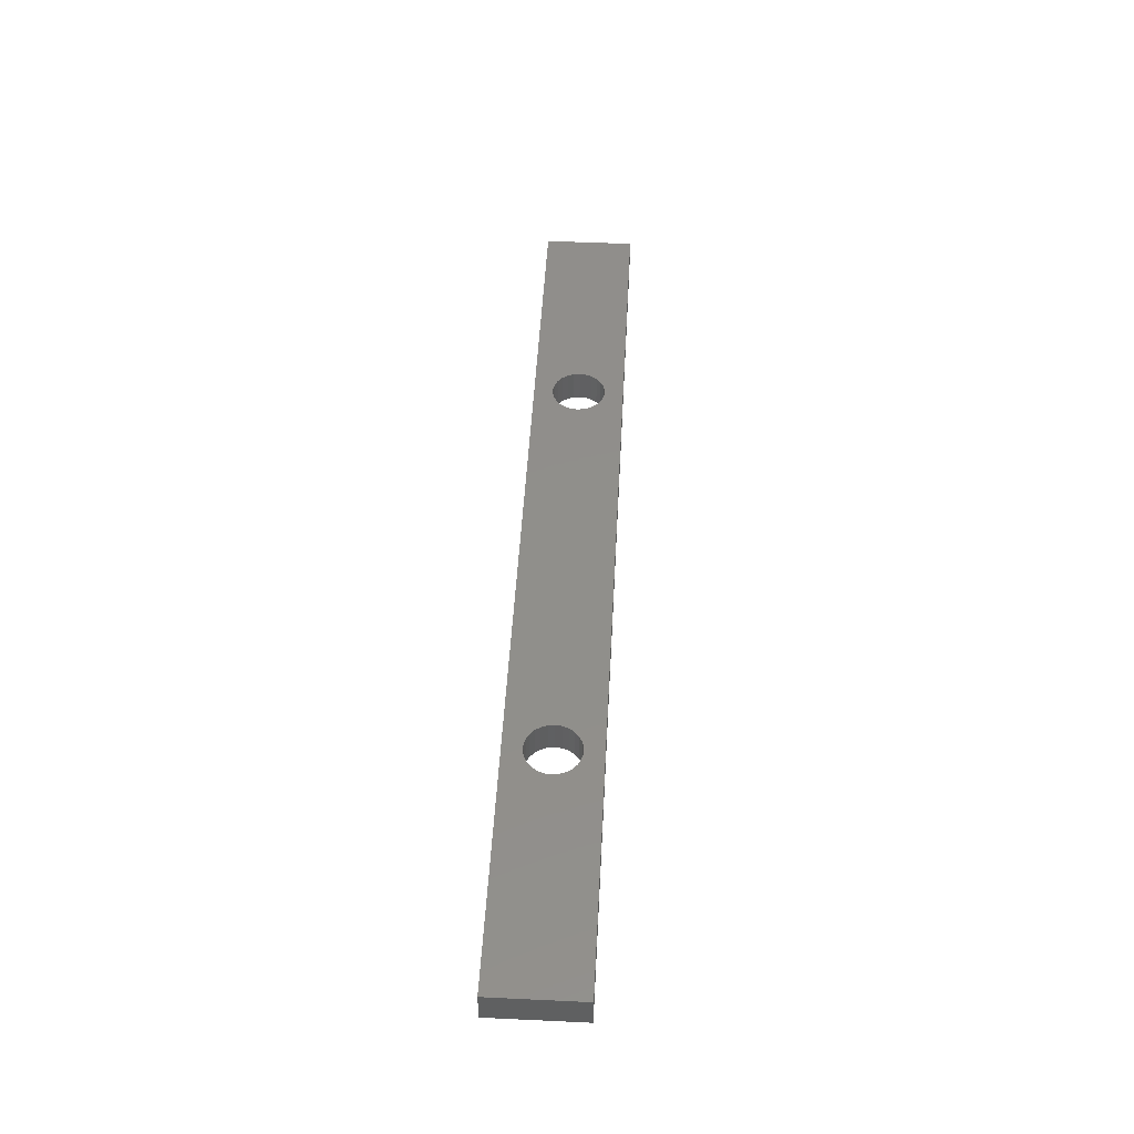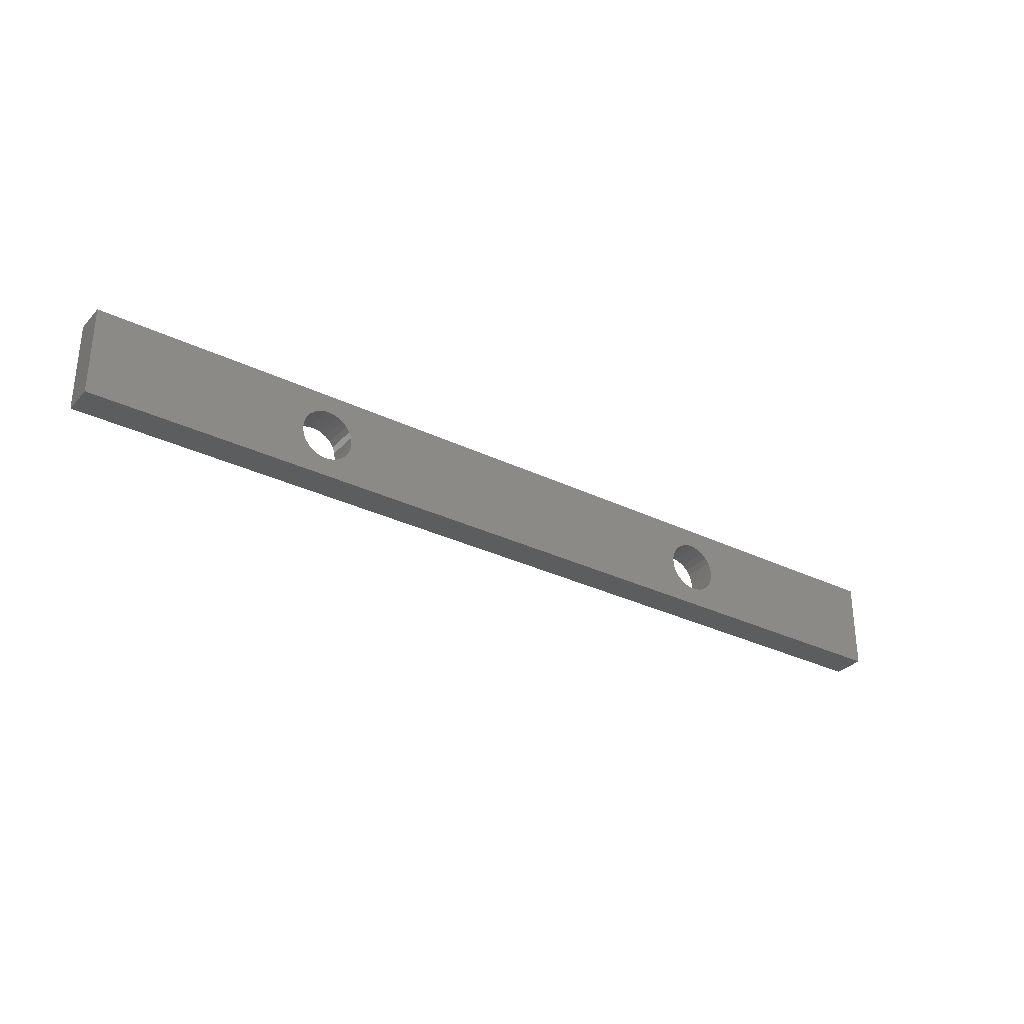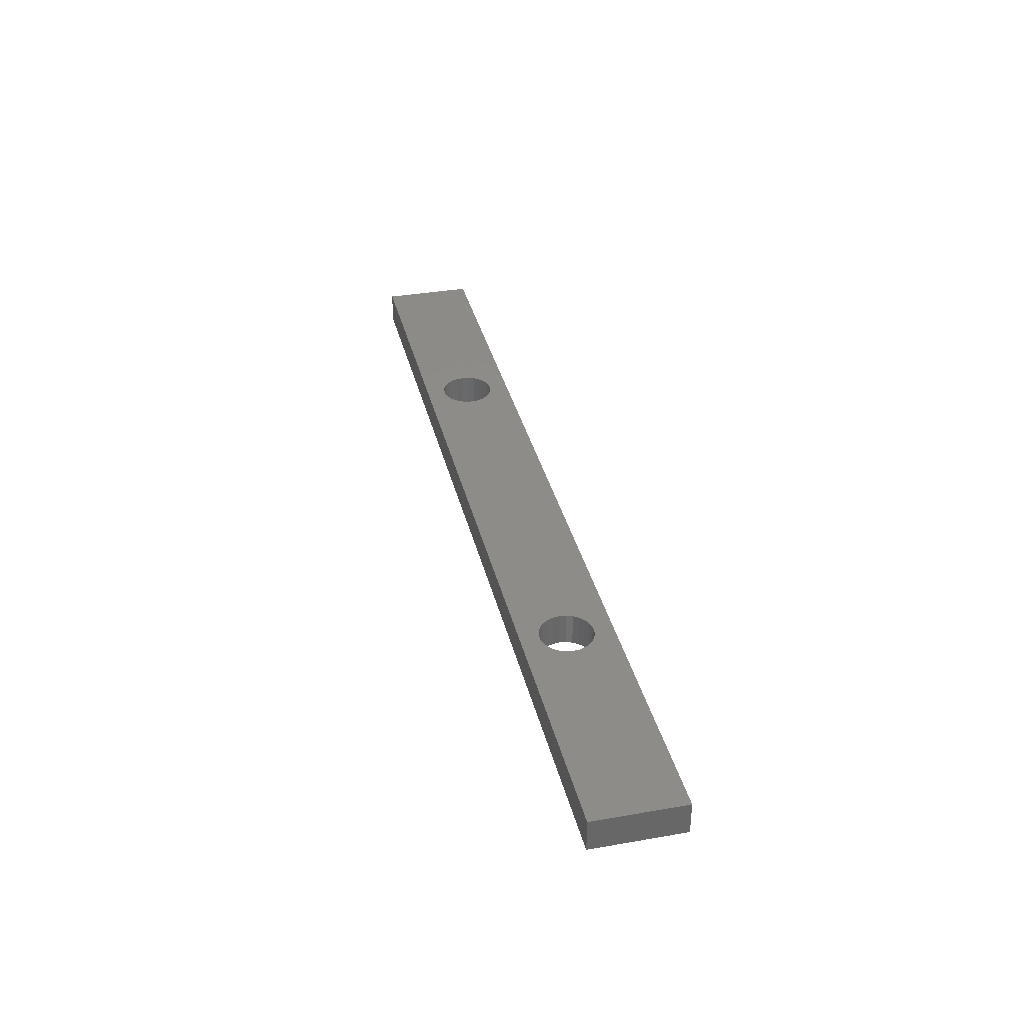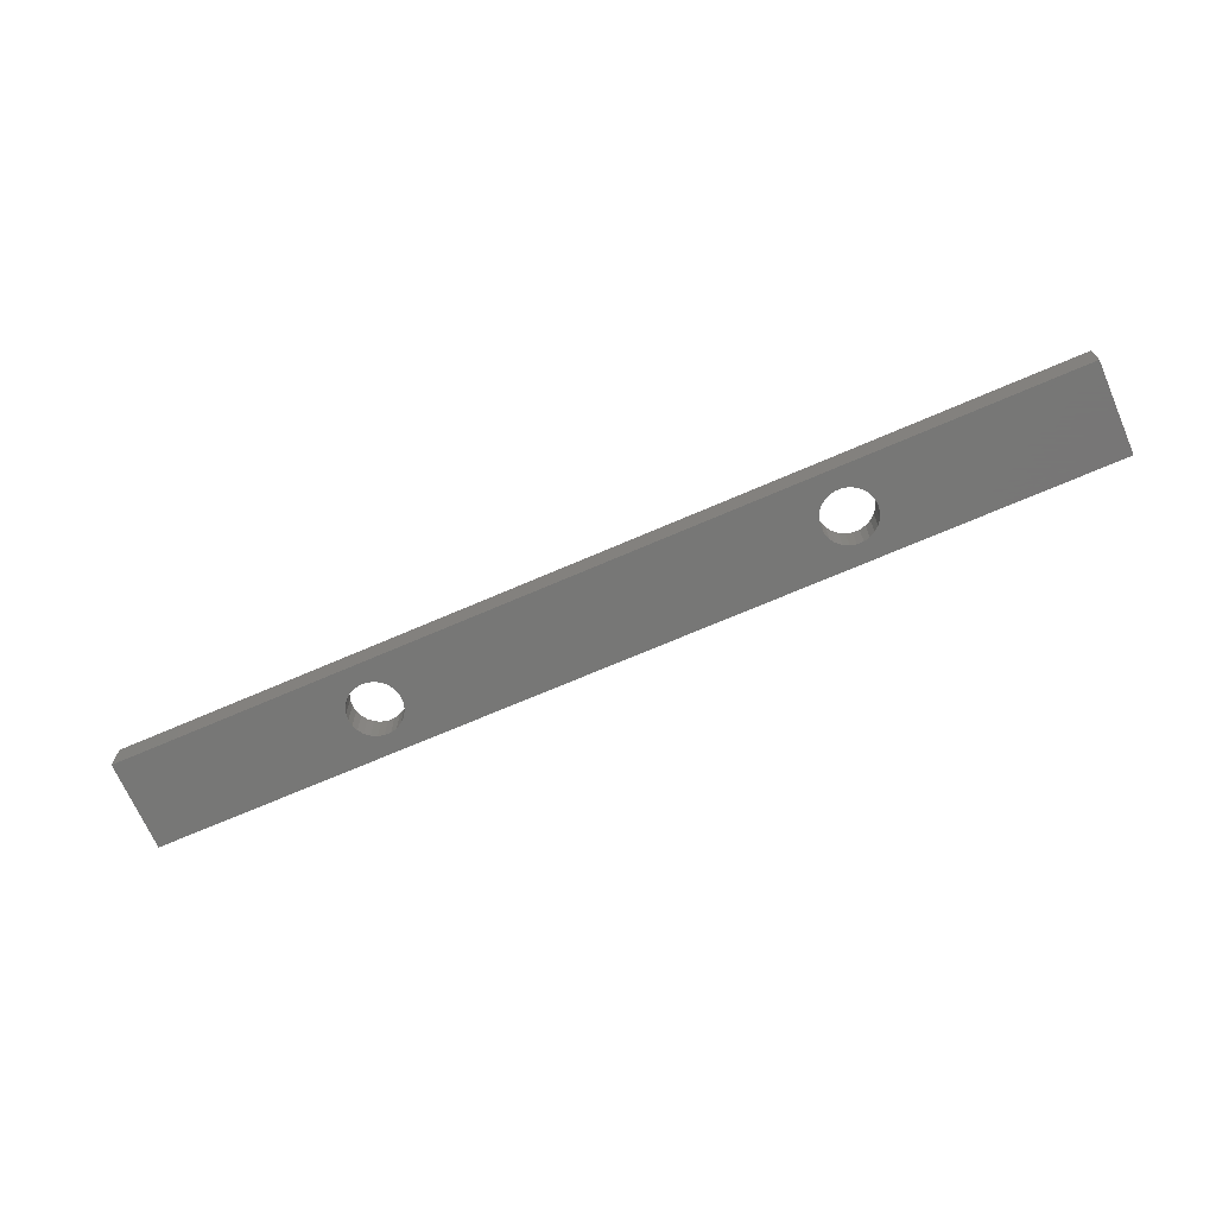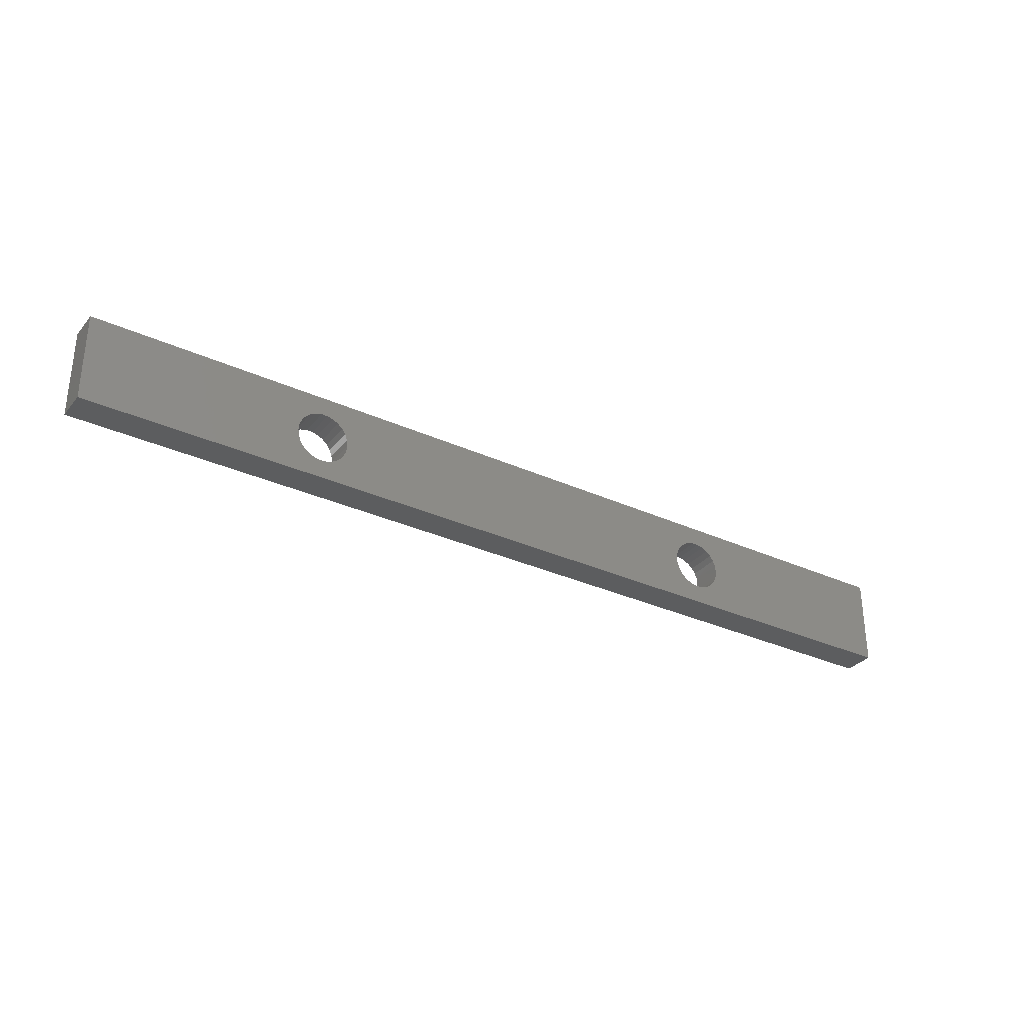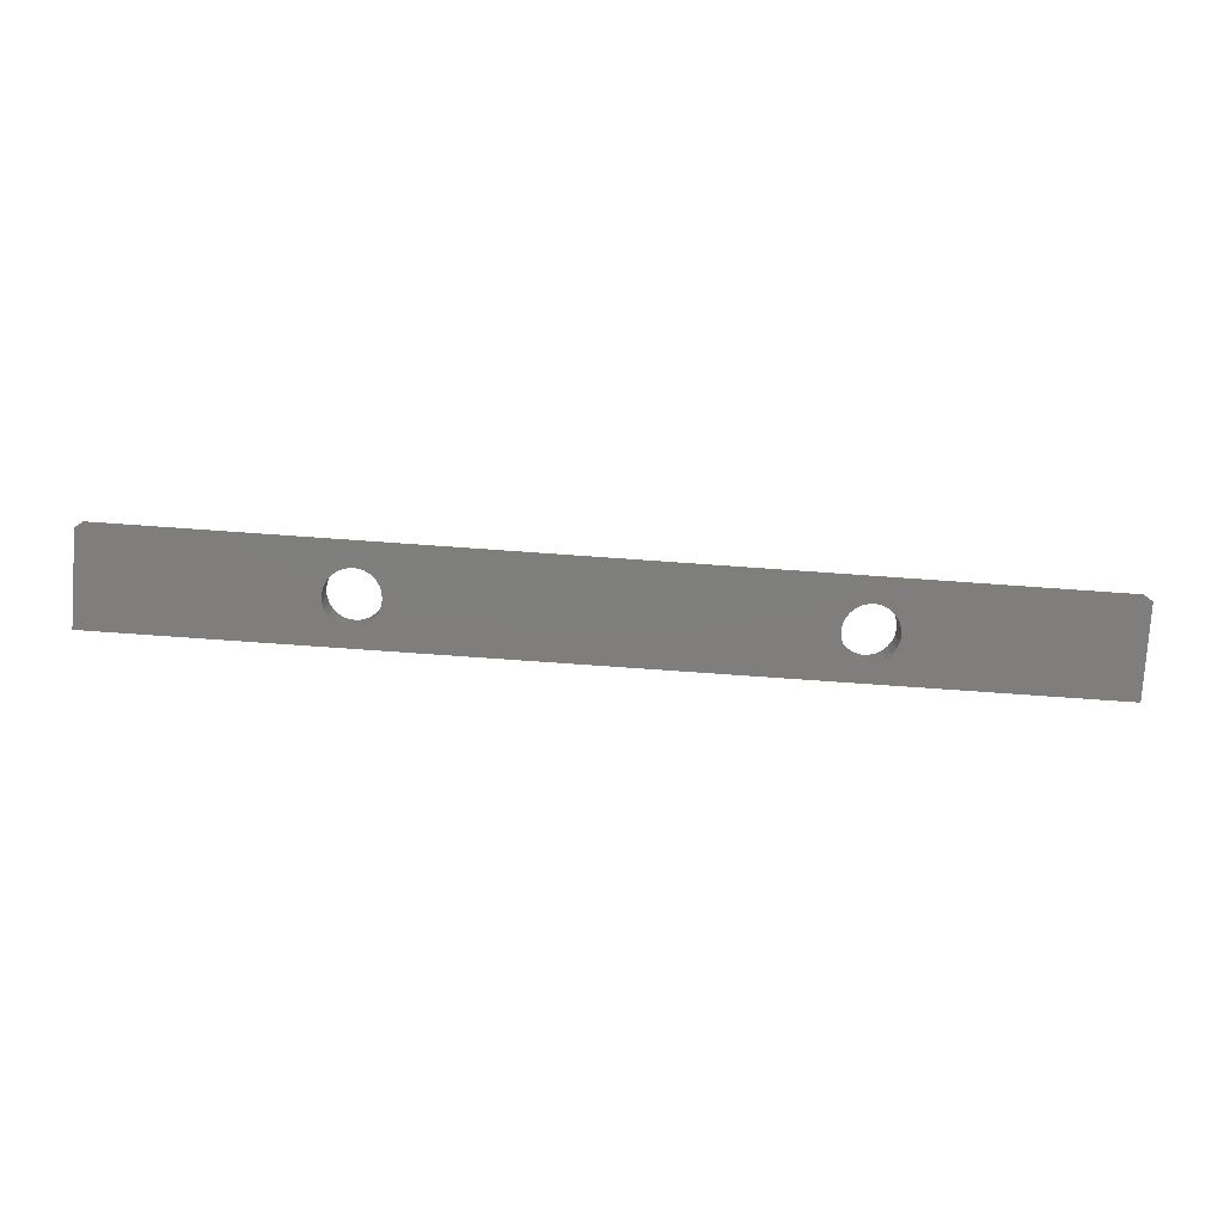
<metadata>
{"format":"stl","ext":"stl","renderer":"f3d","projection":"perspective","resolution":1024,"background":"white","views":[{"elev":48.0,"azim":-87.0,"up":"+Y"},{"elev":-31.2,"azim":-34.7,"up":"+Z"},{"elev":35.2,"azim":76.9,"up":"+Y"},{"elev":-69.3,"azim":-156.5,"up":"+Y"},{"elev":-31.8,"azim":-32.7,"up":"+Z"},{"elev":-78.6,"azim":176.0,"up":"+Y"}]}
</metadata>
<code>
# stl→obj: 168 verts, 340 faces
v 0.7593 -0.01587 -0.04815
v -1.078 -0.03175 -0.04815
v -1.078 -0.01587 -0.04815
v 0.7593 -0.03175 -0.04815
v -1.078 -0.03175 0.1296
v -1.078 -0.01587 0.1296
v 0.7593 -0.01587 0.1296
v 0.7593 -0.03175 0.1296
v -1.078 0.03175 -0.04815
v 0.7593 0.03175 -0.04815
v -0.6332 -0.03175 -0.001933
v -0.6425 -0.03175 0.006357
v -0.6496 -0.03175 0.01664
v -0.6221 -0.03175 -0.007742
v -0.654 -0.03175 0.02833
v -0.61 -0.03175 -0.01073
v -0.6556 -0.03175 0.04074
v -0.5975 -0.03175 -0.01073
v -0.654 -0.03175 0.05315
v -0.6496 -0.03175 0.06484
v -0.6425 -0.03175 0.07512
v -0.6332 -0.03175 0.08341
v -0.6221 -0.03175 0.08922
v -0.61 -0.03175 0.09221
v 0.2464 -0.03175 0.006357
v -0.5578 -0.03175 0.01664
v -0.5649 -0.03175 0.006357
v 0.2557 -0.03175 -0.001933
v -0.5742 -0.03175 -0.001933
v 0.2393 -0.03175 0.01664
v -0.5534 -0.03175 0.02833
v 0.2668 -0.03175 -0.007742
v -0.5853 -0.03175 -0.007742
v 0.2348 -0.03175 0.02833
v -0.5519 -0.03175 0.04074
v 0.2789 -0.03175 -0.01073
v 0.2333 -0.03175 0.04074
v 0.2348 -0.03175 0.05315
v -0.5534 -0.03175 0.05315
v 0.2393 -0.03175 0.06484
v -0.5578 -0.03175 0.06484
v 0.2464 -0.03175 0.07512
v -0.5649 -0.03175 0.07512
v 0.2557 -0.03175 0.08341
v -0.5742 -0.03175 0.08341
v 0.2668 -0.03175 0.08922
v -0.5853 -0.03175 0.08922
v 0.2914 -0.03175 -0.01073
v 0.3036 -0.03175 -0.007742
v 0.3146 -0.03175 -0.001933
v 0.324 -0.03175 0.006357
v 0.3311 -0.03175 0.01664
v 0.3355 -0.03175 0.02833
v 0.337 -0.03175 0.04074
v 0.3355 -0.03175 0.05315
v 0.3311 -0.03175 0.06484
v 0.324 -0.03175 0.07512
v 0.3146 -0.03175 0.08341
v 0.3036 -0.03175 0.08922
v 0.2914 -0.03175 0.09221
v -0.5975 -0.03175 0.09221
v 0.2789 -0.03175 0.09221
v -1.078 0.03175 0.1296
v 0.7593 0.03175 0.1296
v -0.6332 0.03175 -0.001933
v -0.6425 0.03175 0.006357
v -0.6496 0.03175 0.01664
v -0.6221 0.03175 -0.007742
v -0.654 0.03175 0.02833
v -0.61 0.03175 -0.01073
v -0.6556 0.03175 0.04074
v -0.5975 0.03175 -0.01073
v -0.654 0.03175 0.05315
v -0.6496 0.03175 0.06484
v -0.6425 0.03175 0.07512
v -0.6332 0.03175 0.08341
v -0.6221 0.03175 0.08922
v -0.61 0.03175 0.09221
v 0.2464 0.03175 0.006357
v -0.5649 0.03175 0.006357
v -0.5578 0.03175 0.01664
v 0.2557 0.03175 -0.001933
v -0.5742 0.03175 -0.001933
v 0.2393 0.03175 0.01664
v -0.5534 0.03175 0.02833
v 0.2668 0.03175 -0.007742
v -0.5853 0.03175 -0.007742
v 0.2348 0.03175 0.02833
v -0.5519 0.03175 0.04074
v 0.2789 0.03175 -0.01073
v 0.2333 0.03175 0.04074
v 0.2348 0.03175 0.05315
v -0.5534 0.03175 0.05315
v 0.2393 0.03175 0.06484
v -0.5578 0.03175 0.06484
v 0.2464 0.03175 0.07512
v -0.5649 0.03175 0.07512
v 0.2557 0.03175 0.08341
v -0.5742 0.03175 0.08341
v 0.2668 0.03175 0.08922
v -0.5853 0.03175 0.08922
v 0.2914 0.03175 -0.01073
v 0.3036 0.03175 -0.007742
v 0.3146 0.03175 -0.001933
v 0.324 0.03175 0.006357
v 0.3311 0.03175 0.01664
v 0.3355 0.03175 0.02833
v 0.337 0.03175 0.04074
v 0.3355 0.03175 0.05315
v 0.3311 0.03175 0.06484
v 0.324 0.03175 0.07512
v 0.3146 0.03175 0.08341
v 0.3036 0.03175 0.08922
v 0.2914 0.03175 0.09221
v -0.5975 0.03175 0.09221
v 0.2789 0.03175 0.09221
v -0.5534 -0.01587 0.05315
v -0.5519 -0.01587 0.04074
v -0.5578 -0.01587 0.06484
v -0.5649 -0.01587 0.07512
v -0.5742 -0.01587 0.08341
v -0.5853 -0.01587 0.08922
v -0.5975 -0.01587 0.09221
v -0.61 -0.01587 0.09221
v -0.6221 -0.01587 0.08922
v -0.6332 -0.01587 0.08341
v -0.6425 -0.01587 0.07512
v -0.6496 -0.01587 0.06484
v -0.654 -0.01587 0.05315
v -0.6556 -0.01587 0.04074
v -0.654 -0.01587 0.02833
v -0.6496 -0.01587 0.01664
v -0.6425 -0.01587 0.006357
v -0.6332 -0.01587 -0.001933
v -0.6221 -0.01587 -0.007742
v -0.61 -0.01587 -0.01073
v -0.5975 -0.01587 -0.01073
v -0.5853 -0.01587 -0.007742
v -0.5742 -0.01587 -0.001933
v -0.5649 -0.01587 0.006357
v -0.5578 -0.01587 0.01664
v -0.5534 -0.01587 0.02833
v 0.3355 -0.01587 0.05315
v 0.337 -0.01587 0.04074
v 0.3311 -0.01587 0.06484
v 0.324 -0.01587 0.07512
v 0.3146 -0.01587 0.08341
v 0.3036 -0.01587 0.08922
v 0.2914 -0.01587 0.09221
v 0.2789 -0.01587 0.09221
v 0.2668 -0.01587 0.08922
v 0.2557 -0.01587 0.08341
v 0.2464 -0.01587 0.07512
v 0.2393 -0.01587 0.06484
v 0.2348 -0.01587 0.05315
v 0.2333 -0.01587 0.04074
v 0.2348 -0.01587 0.02833
v 0.2393 -0.01587 0.01664
v 0.2464 -0.01587 0.006357
v 0.2557 -0.01587 -0.001933
v 0.2668 -0.01587 -0.007742
v 0.2789 -0.01587 -0.01073
v 0.2914 -0.01587 -0.01073
v 0.3036 -0.01587 -0.007742
v 0.3146 -0.01587 -0.001933
v 0.324 -0.01587 0.006357
v 0.3311 -0.01587 0.01664
v 0.3355 -0.01587 0.02833
f 1 2 3
f 1 4 2
f 3 5 6
f 3 2 5
f 7 4 1
f 7 8 4
f 1 3 9
f 1 9 10
f 11 12 2
f 13 2 12
f 14 11 2
f 15 2 13
f 16 14 2
f 17 5 2
f 17 2 15
f 18 16 2
f 19 5 17
f 20 5 19
f 21 5 20
f 22 5 21
f 23 5 22
f 24 5 23
f 25 26 27
f 28 27 29
f 28 25 27
f 30 31 26
f 30 26 25
f 32 29 33
f 32 28 29
f 34 31 30
f 34 35 31
f 36 32 33
f 36 33 18
f 37 35 34
f 38 39 35
f 38 35 37
f 40 41 39
f 40 39 38
f 42 43 41
f 42 41 40
f 44 43 42
f 44 45 43
f 46 47 45
f 46 45 44
f 4 36 18
f 4 48 36
f 4 49 48
f 4 50 49
f 4 51 50
f 4 52 51
f 4 53 52
f 4 54 53
f 4 18 2
f 8 55 54
f 8 56 55
f 8 57 56
f 8 58 57
f 8 59 58
f 8 60 59
f 8 54 4
f 8 5 24
f 8 24 61
f 8 61 47
f 8 47 62
f 62 47 46
f 8 62 60
f 6 8 7
f 6 5 8
f 3 6 63
f 3 63 9
f 7 1 10
f 7 10 64
f 65 9 66
f 67 66 9
f 68 9 65
f 69 67 9
f 70 9 68
f 71 9 63
f 71 69 9
f 72 9 70
f 73 71 63
f 74 73 63
f 75 74 63
f 76 75 63
f 77 76 63
f 78 77 63
f 79 80 81
f 82 83 80
f 82 80 79
f 84 81 85
f 84 79 81
f 86 87 83
f 86 83 82
f 88 84 85
f 88 85 89
f 90 87 86
f 90 72 87
f 91 88 89
f 92 89 93
f 92 91 89
f 94 93 95
f 94 92 93
f 96 95 97
f 96 94 95
f 98 96 97
f 98 97 99
f 100 99 101
f 100 98 99
f 10 72 90
f 10 90 102
f 10 102 103
f 10 103 104
f 10 104 105
f 10 105 106
f 10 106 107
f 10 107 108
f 10 9 72
f 64 108 109
f 64 109 110
f 64 110 111
f 64 111 112
f 64 112 113
f 64 113 114
f 64 10 108
f 64 78 63
f 64 115 78
f 64 101 115
f 64 116 101
f 116 100 101
f 64 114 116
f 117 118 35
f 117 35 39
f 119 39 41
f 119 117 39
f 120 41 43
f 120 119 41
f 121 43 45
f 121 120 43
f 122 45 47
f 122 121 45
f 123 47 61
f 123 122 47
f 124 61 24
f 124 123 61
f 125 24 23
f 125 124 24
f 126 23 22
f 126 125 23
f 127 22 21
f 127 126 22
f 128 127 21
f 128 21 20
f 129 128 20
f 129 20 19
f 130 129 19
f 130 19 17
f 131 17 15
f 131 130 17
f 132 131 15
f 132 15 13
f 133 13 12
f 133 132 13
f 134 12 11
f 134 133 12
f 135 11 14
f 135 134 11
f 136 14 16
f 136 135 14
f 137 16 18
f 137 136 16
f 138 18 33
f 138 137 18
f 139 33 29
f 139 138 33
f 140 29 27
f 140 139 29
f 141 27 26
f 141 140 27
f 142 26 31
f 142 141 26
f 118 31 35
f 118 142 31
f 143 144 54
f 143 54 55
f 145 55 56
f 145 143 55
f 146 56 57
f 146 145 56
f 147 57 58
f 147 146 57
f 148 58 59
f 148 147 58
f 149 59 60
f 149 148 59
f 150 60 62
f 150 149 60
f 151 62 46
f 151 150 62
f 152 46 44
f 152 151 46
f 153 44 42
f 153 152 44
f 154 153 42
f 154 42 40
f 155 154 40
f 155 40 38
f 156 155 38
f 156 38 37
f 157 37 34
f 157 156 37
f 158 157 34
f 158 34 30
f 159 30 25
f 159 158 30
f 160 25 28
f 160 159 25
f 161 28 32
f 161 160 28
f 162 32 36
f 162 161 32
f 163 36 48
f 163 162 36
f 164 48 49
f 164 163 48
f 165 49 50
f 165 164 49
f 166 50 51
f 166 165 50
f 167 51 52
f 167 166 51
f 168 52 53
f 168 167 52
f 144 53 54
f 144 168 53
f 6 7 64
f 6 64 63
f 117 89 118
f 117 93 89
f 119 95 93
f 119 93 117
f 120 97 95
f 120 95 119
f 121 99 97
f 121 97 120
f 122 101 99
f 122 99 121
f 123 115 101
f 123 101 122
f 124 78 115
f 124 115 123
f 125 77 78
f 125 78 124
f 126 76 77
f 126 77 125
f 127 75 76
f 127 76 126
f 128 75 127
f 128 74 75
f 129 74 128
f 129 73 74
f 130 73 129
f 130 71 73
f 131 69 71
f 131 71 130
f 132 69 131
f 132 67 69
f 133 66 67
f 133 67 132
f 134 65 66
f 134 66 133
f 135 68 65
f 135 65 134
f 136 70 68
f 136 68 135
f 137 72 70
f 137 70 136
f 138 87 72
f 138 72 137
f 139 83 87
f 139 80 83
f 139 87 138
f 140 80 139
f 141 81 80
f 141 80 140
f 142 85 81
f 142 81 141
f 118 89 85
f 118 85 142
f 143 108 144
f 143 109 108
f 145 110 109
f 145 109 143
f 146 111 110
f 146 110 145
f 147 112 111
f 147 111 146
f 148 113 112
f 148 112 147
f 149 114 113
f 149 113 148
f 150 116 114
f 150 114 149
f 151 100 116
f 151 116 150
f 152 98 100
f 152 100 151
f 153 96 98
f 153 98 152
f 154 96 153
f 154 94 96
f 155 94 154
f 155 92 94
f 156 92 155
f 156 91 92
f 157 88 91
f 157 91 156
f 158 88 157
f 158 84 88
f 159 79 84
f 159 84 158
f 160 82 79
f 160 79 159
f 161 86 82
f 161 82 160
f 162 90 86
f 162 86 161
f 163 102 90
f 163 90 162
f 164 103 102
f 164 102 163
f 165 104 103
f 165 103 164
f 166 105 104
f 166 104 165
f 167 106 105
f 167 105 166
f 168 107 106
f 168 106 167
f 144 108 107
f 144 107 168

</code>
